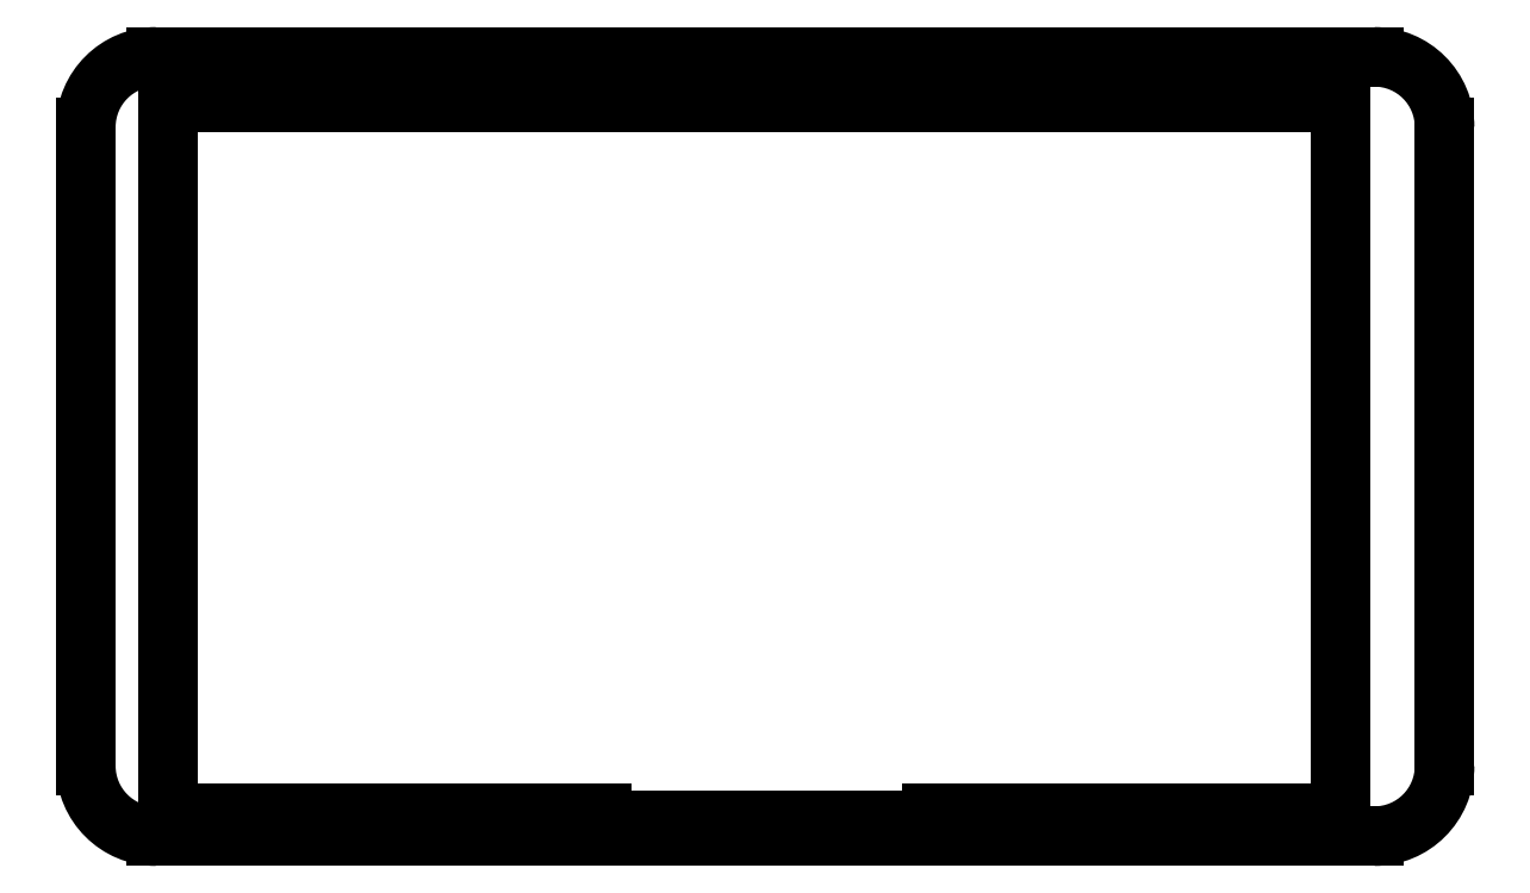
<metadata>
{"format":"dxf","ext":"dxf","renderer":"ezdxf+matplotlib","layout":"modelspace","background":"white","min_lineweight":24,"dpi":150}
</metadata>
<code>
0
SECTION
2
ENTITIES
0
LINE
8
Layer_1
10
20
20
120.8
30
0
11
193
21
120.8
31
0
0
SPLINE
8
Layer_1
70
8
71
3
72
8
73
4
74
0
40
0
40
0
40
0
40
0
40
1
40
1
40
1
40
1
10
193
20
120.8
30
0
10
198.5
20
120.8
30
0
10
203
20
116.3
30
0
10
203
20
110.8
30
0
0
LINE
8
Layer_1
10
203
20
110.8
30
0
11
203
21
20
31
0
0
SPLINE
8
Layer_1
70
8
71
3
72
8
73
4
74
0
40
0
40
0
40
0
40
0
40
1
40
1
40
1
40
1
10
203
20
20
30
0
10
203
20
14.46
30
0
10
198.5
20
10
30
0
10
193
20
10
30
0
0
LINE
8
Layer_1
10
193
20
10
30
0
11
20
21
10
31
0
0
SPLINE
8
Layer_1
70
8
71
3
72
8
73
4
74
0
40
0
40
0
40
0
40
0
40
1
40
1
40
1
40
1
10
20
20
10
30
0
10
14.46
20
10
30
0
10
10
20
14.46
30
0
10
10
20
20
30
0
0
LINE
8
Layer_1
10
10
20
20
30
0
11
10
21
110.8
31
0
0
SPLINE
8
Layer_1
70
8
71
3
72
8
73
4
74
0
40
0
40
0
40
0
40
0
40
1
40
1
40
1
40
1
10
10
20
110.8
30
0
10
10
20
116.3
30
0
10
14.46
20
120.8
30
0
10
20
20
120.8
30
0
0
LINE
8
Layer_1
10
20
20
120.8
30
0
11
20
21
120.8
31
0
0
LINE
8
Layer_1
10
188.1
20
114.4
30
0
11
188.1
21
114.3
31
0
0
LINE
8
Layer_1
10
188.1
20
114.3
30
0
11
21.6
21
114.3
31
0
0
LINE
8
Layer_1
10
21.6
20
114.3
30
0
11
21.6
21
13.3
31
0
0
LINE
8
Layer_1
10
21.6
20
13.3
30
0
11
83.2
21
13.3
31
0
0
LINE
8
Layer_1
10
83.2
20
13.3
30
0
11
83.2
21
12.3
31
0
0
LINE
8
Layer_1
10
83.2
20
12.3
30
0
11
130.2
21
12.3
31
0
0
LINE
8
Layer_1
10
130.2
20
12.3
30
0
11
130.2
21
13.3
31
0
0
LINE
8
Layer_1
10
130.2
20
13.3
30
0
11
188.1
21
13.3
31
0
0
LINE
8
Layer_1
10
188.1
20
13.3
30
0
11
188.1
21
15.8
31
0
0
LINE
8
Layer_1
10
188.1
20
15.8
30
0
11
188.1
21
114.4
31
0
0
ENDSEC
0
EOF

</code>
